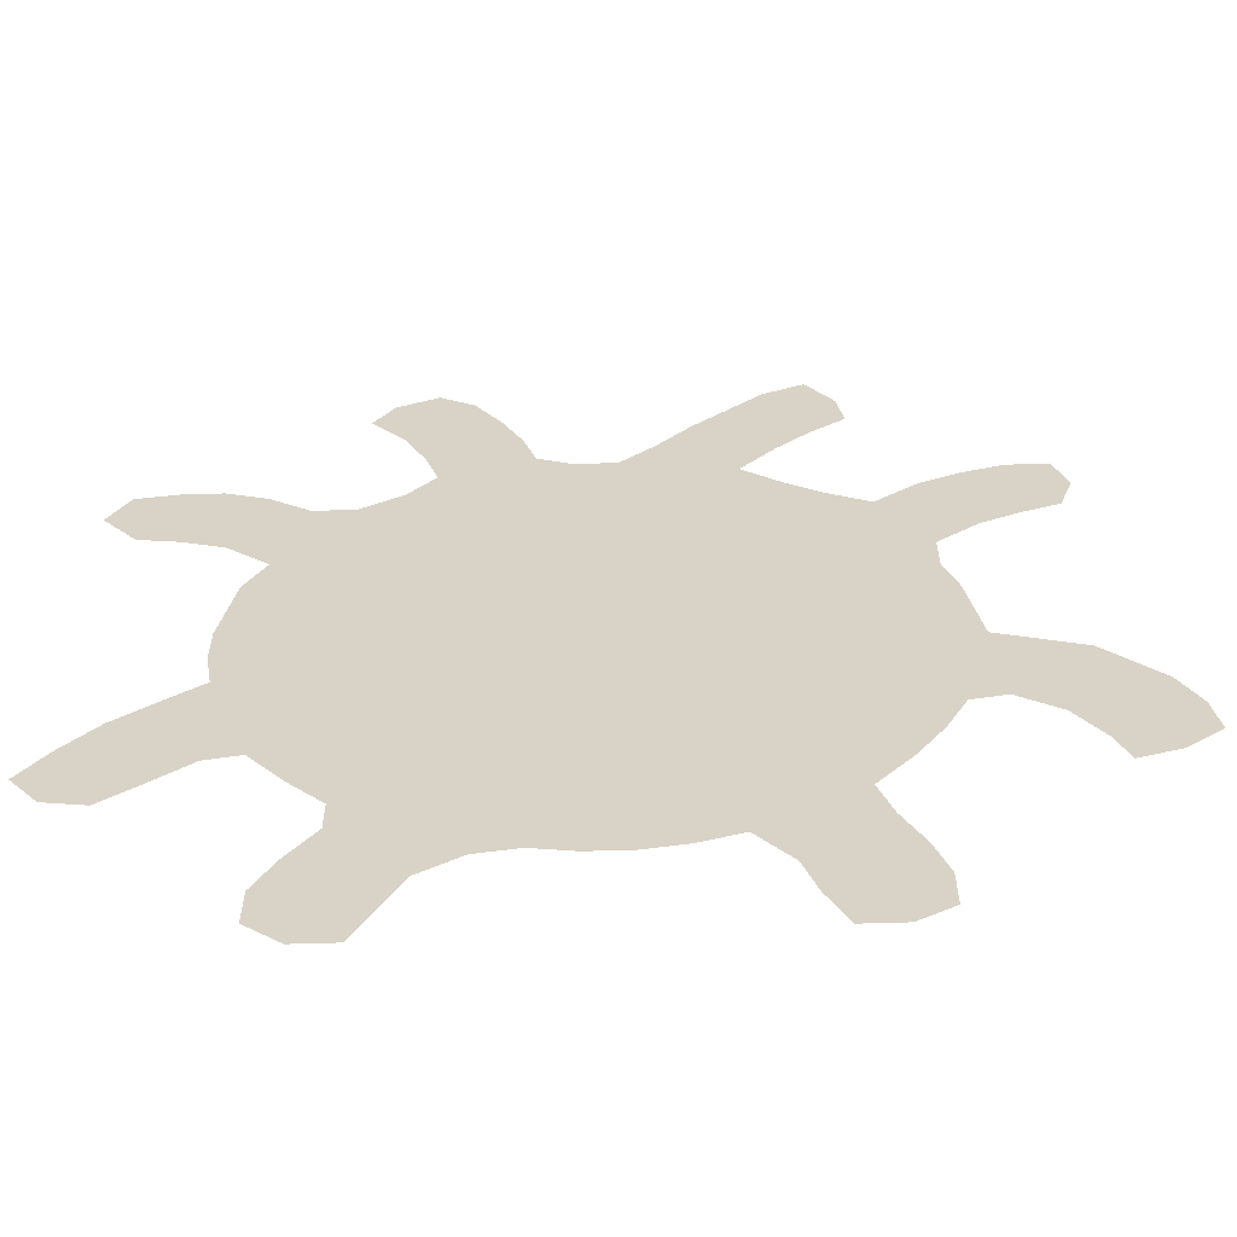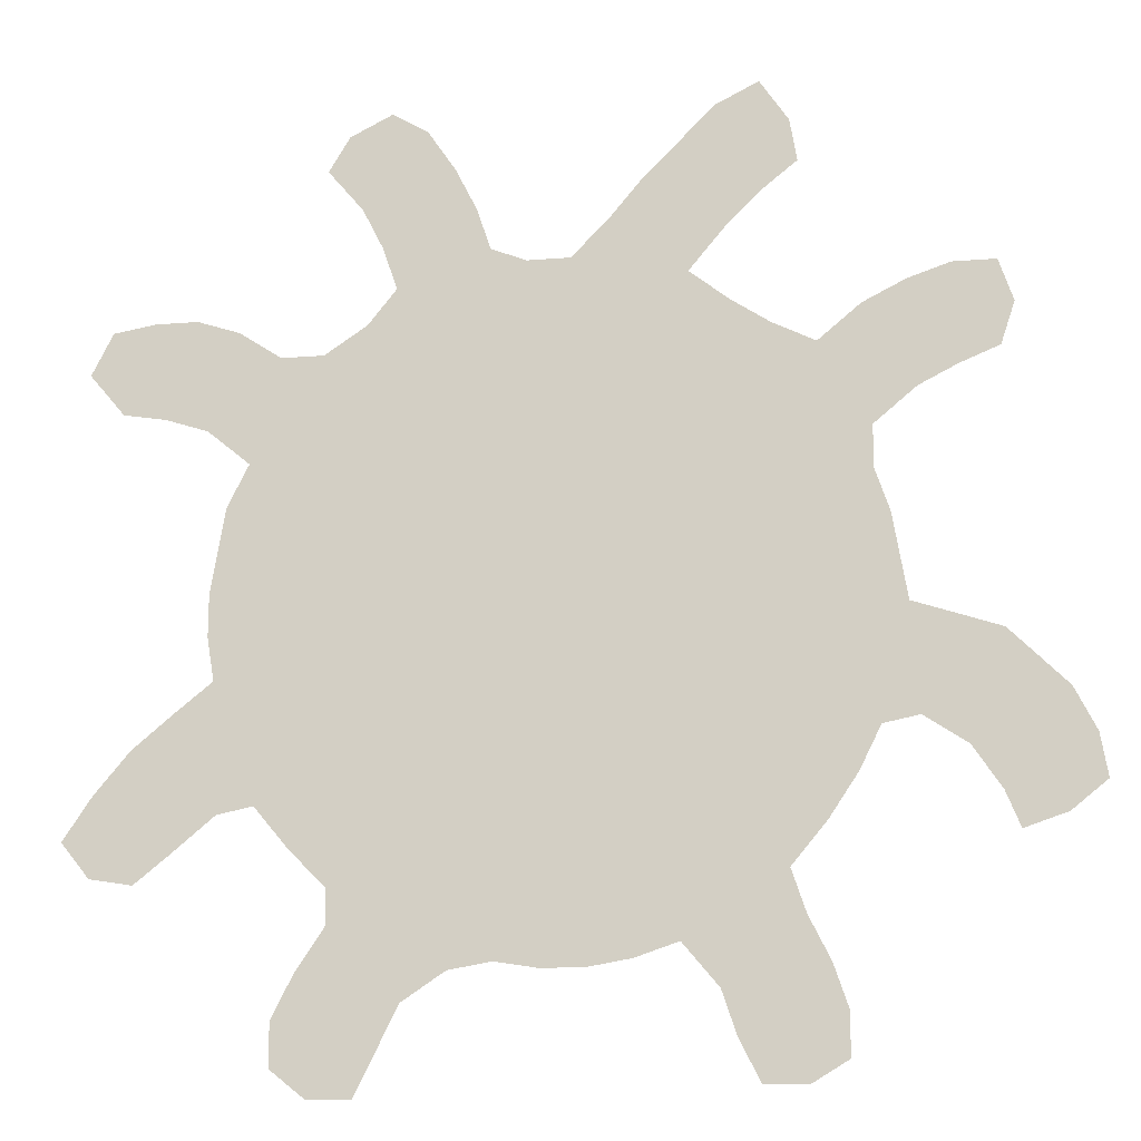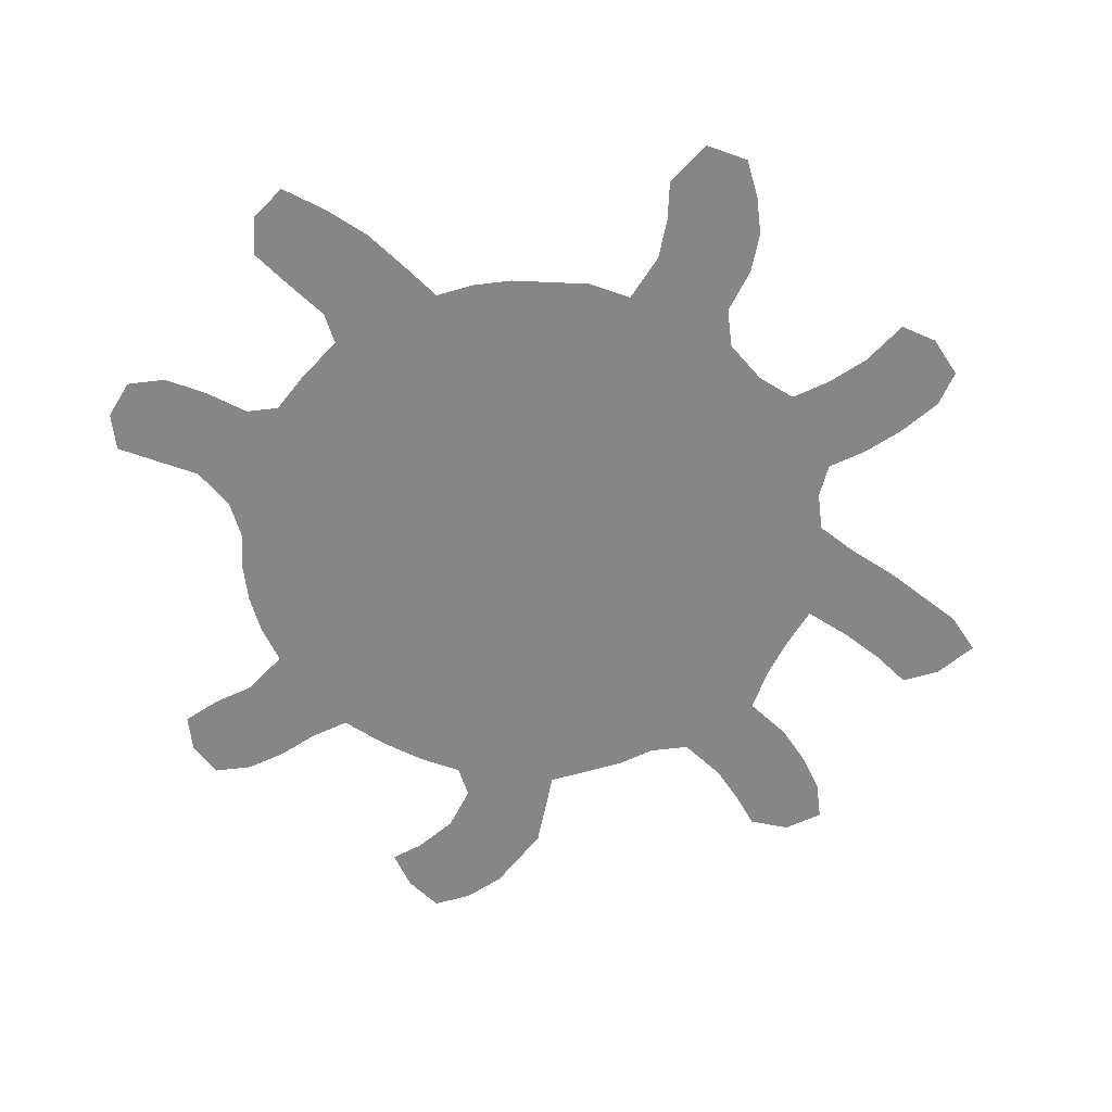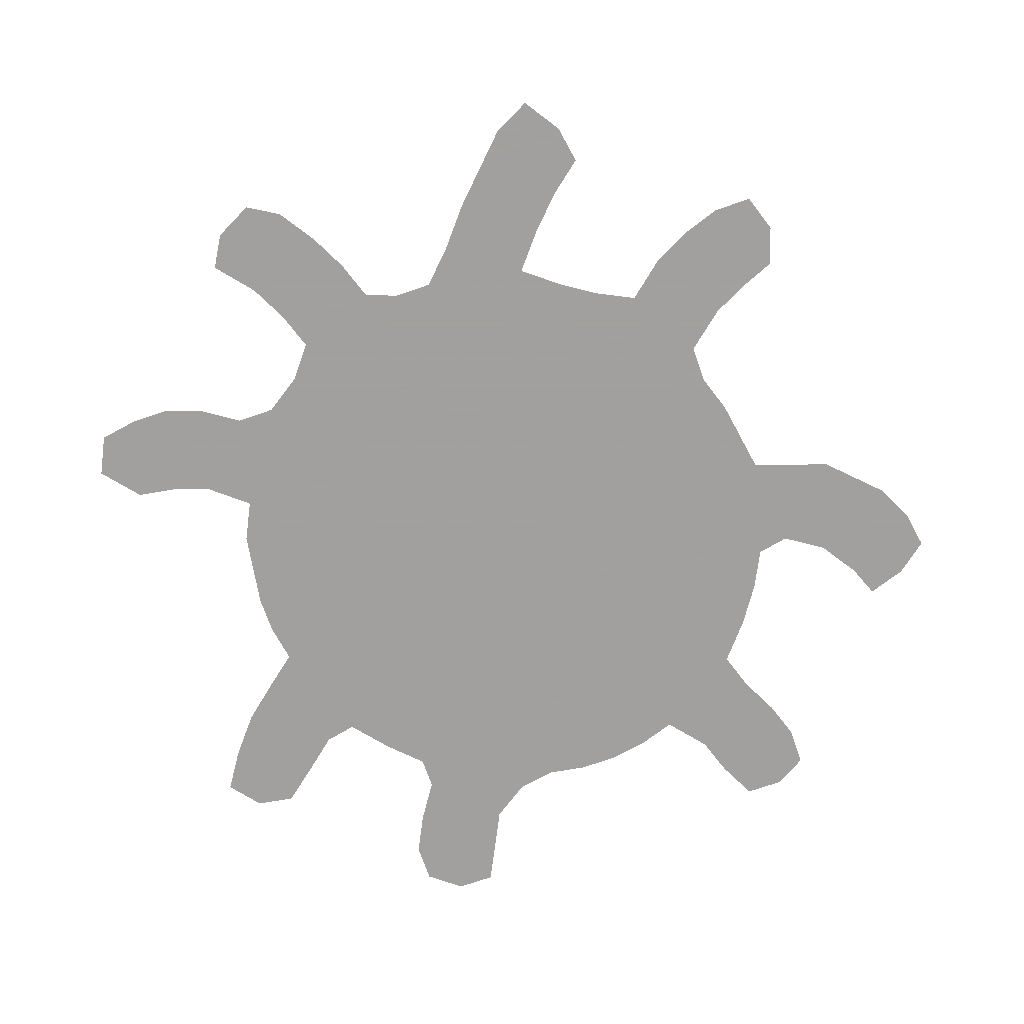
<metadata>
{"format":"obj","ext":"obj","renderer":"f3d","projection":"perspective","resolution":1024,"background":"white","views":[{"elev":-61.8,"azim":-178.2,"up":"+Y"},{"elev":-15.8,"azim":-170.4,"up":"+Y"},{"elev":-62.0,"azim":96.9,"up":"+Z"},{"elev":-71.9,"azim":-160.8,"up":"+Z"}]}
</metadata>
<code>
v 0.08823 0.4265 0
v 0.1316 0.4409 0
v 0.1765 0.4559 0
v 0.1844 0.5037 0
v 0.1912 0.5441 0
v 0.2059 0.5882 0
v 0.2059 0.6323 0
v 0.1618 0.6691 0
v 0.1228 0.6888 0
v 0.08088 0.7059 0
v 0.06618 0.75 0
v 0.08088 0.7941 0
v 0.125 0.7941 0
v 0.1691 0.7794 0
v 0.2132 0.7573 0
v 0.2574 0.7206 0
v 0.3015 0.7427 0
v 0.3412 0.7689 0
v 0.3824 0.8015 0
v 0.3456 0.8456 0
v 0.3088 0.8823 0
v 0.2721 0.9118 0
v 0.2794 0.9559 0
v 0.3088 1 0
v 0.3529 0.9779 0
v 0.3904 0.9405 0
v 0.4265 0.9044 0
v 0.4632 0.8603 0
v 0.5 0.8235 0
v 0.5441 0.8235 0
v 0.5809 0.8382 0
v 0.5956 0.8823 0
v 0.6177 0.9265 0
v 0.6471 0.9706 0
v 0.6838 0.9927 0
v 0.7279 0.9706 0
v 0.75 0.9338 0
v 0.7132 0.8897 0
v 0.6912 0.8456 0
v 0.6765 0.8015 0
v 0.7059 0.7647 0
v 0.75 0.7353 0
v 0.7941 0.7353 0
v 0.8382 0.7647 0
v 0.8823 0.7794 0
v 0.9265 0.7794 0
v 0.9706 0.7721 0
v 0.9927 0.7279 0
v 0.9559 0.6838 0
v 0.9118 0.6765 0
v 0.8677 0.6618 0
v 0.8235 0.625 0
v 0.8456 0.5809 0
v 0.8523 0.5405 0
v 0.8603 0.4926 0
v 0.8603 0.4485 0
v 0.8529 0.4044 0
v 0.8903 0.3745 0
v 0.9338 0.3382 0
v 0.9706 0.2941 0
v 1 0.25 0
v 0.9706 0.2132 0
v 0.9265 0.2059 0
v 0.8891 0.2358 0
v 0.8456 0.2721 0
v 0.8088 0.2794 0
v 0.7721 0.2353 0
v 0.7353 0.1985 0
v 0.7353 0.1618 0
v 0.7647 0.1177 0
v 0.7868 0.07353 0
v 0.7868 0.02941 0
v 0.75 0 0
v 0.7059 0 0
v 0.6834 0.04492 0
v 0.6618 0.08823 0
v 0.6177 0.1177 0
v 0.5735 0.125 0
v 0.5294 0.1177 0
v 0.4853 0.1177 0
v 0.4412 0.125 0
v 0.3971 0.1397 0
v 0.3603 0.09559 0
v 0.3456 0.05147 0
v 0.3235 0.007353 0
v 0.2794 0.007353 0
v 0.2427 0.02941 0
v 0.2427 0.07353 0
v 0.2574 0.1177 0
v 0.2794 0.1618 0
v 0.2941 0.2059 0
v 0.2574 0.25 0
v 0.2279 0.2941 0
v 0.2059 0.3382 0
v 0.1691 0.3456 0
v 0.125 0.3162 0
v 0.09559 0.2721 0
v 0.08088 0.2353 0
v 0.03676 0.25 0
v 0 0.2794 0
v 0.007353 0.3235 0
v 0.02941 0.3676 0
v 0.05642 0.3946 0
v 0.09823 0.7559 0
v 0.3052 0.9253 0
v 0.03669 0.2934 0
v 0.9426 0.2506 0
v 0.371 0.8907 0
v 0.6179 0.7932 0
v 0.2963 0.03603 0
v 0.811 0.6789 0
v 0.2677 0.6757 0
v 0.2144 0.6907 0
v 0.06476 0.2714 0
v 0.9088 0.2873 0
v 0.7077 0.1223 0
v 0.3187 0.9592 0
v 0.3437 0.9266 0
v 0.4213 0.181 0
v 0.5264 0.2379 0
v 0.8754 0.3235 0
v 0.939 0.7281 0
v 0.5083 0.1516 0
v 0.1223 0.382 0
v 0.08181 0.3522 0
v 0.18 0.3972 0
v 0.13 0.7407 0
v 0.516 0.7781 0
v 0.4641 0.6799 0
v 0.5186 0.6184 0
v 0.2848 0.07034 0
v 0.6375 0.8432 0
v 0.4532 0.822 0
v 0.4241 0.8015 0
v 0.4065 0.8504 0
v 0.8381 0.3617 0
v 0.8245 0.3163 0
v 0.6622 0.143 0
v 0.8413 0.7129 0
v 0.1711 0.7214 0
v 0.5197 0.5652 0
v 0.5262 0.5135 0
v 0.8205 0.5758 0
v 0.5473 0.3662 0
v 0.2166 0.4334 0
v 0.4885 0.2691 0
v 0.3285 0.1887 0
v 0.3289 0.1418 0
v 0.7394 0.04026 0
v 0.7238 0.08059 0
v 0.6954 0.9395 0
v 0.6714 0.8874 0
v 0.8872 0.7272 0
v 0.3091 0.1054 0
v 0.614 0.2678 0
v 0.7173 0.647 0
v 0.2474 0.6387 0
v 0.3639 0.6772 0
v 0.3382 0.6314 0
v 0.3673 0.5983 0
v 0.4661 0.7733 0
v 0.4422 0.7217 0
v 0.5753 0.7066 0
v 0.5686 0.1988 0
v 0.3226 0.5793 0
v 0.5148 0.1927 0
v 0.3634 0.5543 0
v 0.3661 0.4767 0
v 0.5239 0.2871 0
v 0.6504 0.4063 0
v 0.6911 0.4419 0
v 0.4699 0.2177 0
v 0.416 0.2305 0
v 0.3929 0.715 0
v 0.5337 0.6999 0
v 0.4931 0.7255 0
v 0.6641 0.6604 0
v 0.6109 0.6743 0
v 0.6621 0.2795 0
v 0.6938 0.5016 0
v 0.6825 0.5553 0
v 0.6752 0.6095 0
v 0.3642 0.3505 0
v 0.6745 0.3304 0
v 0.5354 0.4161 0
v 0.3789 0.3898 0
v 0.6532 0.9262 0
v 0.3553 0.297 0
v 0.2146 0.4823 0
v 0.3733 0.2533 0
v 0.2795 0.5968 0
v 0.285 0.549 0
v 0.6487 0.2313 0
v 0.7061 0.7015 0
v 0.6524 0.7075 0
v 0.5558 0.6561 0
v 0.5895 0.6282 0
v 0.7457 0.3179 0
v 0.5907 0.3039 0
v 0.6138 0.481 0
v 0.6049 0.5313 0
v 0.6269 0.1799 0
v 0.7596 0.5622 0
v 0.5964 0.5814 0
v 0.61 0.429 0
v 0.4536 0.4434 0
v 0.451 0.485 0
v 0.2879 0.3709 0
v 0.4477 0.2575 0
v 0.2896 0.4126 0
v 0.5937 0.3433 0
v 0.3784 0.6406 0
v 0.4083 0.6203 0
v 0.8192 0.5049 0
v 0.6165 0.7319 0
v 0.5842 0.7536 0
v 0.4453 0.5565 0
v 0.4401 0.5204 0
v 0.4382 0.5948 0
v 0.2838 0.4547 0
v 0.2869 0.4991 0
v 0.7478 0.3713 0
v 0.3178 0.6728 0
v 0.6961 0.2418 0
v 0.7379 0.2613 0
v 0.7725 0.4491 0
v 0.7729 0.5032 0
v 0.7495 0.6093 0
v 0.4949 0.4303 0
v 0.603 0.3841 0
v 0.4631 0.3594 0
v 0.4565 0.3991 0
v 0.3087 0.2992 0
v 0.2632 0.3313 0
v 0.3216 0.2468 0
v 0.4403 0.3259 0
v 0.415 0.6723 0
v 0.2976 0.7058 0
v 0.5081 0.6702 0
v 0.5655 0.7888 0
v 0.7737 0.6445 0
v 0.7012 0.1651 0
v 0.6454 0.4467 0
v 0.4104 0.456 0
v 0.2496 0.4754 0
v 0.2544 0.4294 0
v 0.6081 0.2225 0
v 0.4161 0.7601 0
v 0.5422 0.7428 0
v 0.4059 0.5369 0
v 0.483 0.5299 0
v 0.5626 0.2756 0
v 0.5744 0.2408 0
v 0.5896 0.1578 0
v 0.4697 0.1666 0
v 0.3714 0.2089 0
v 0.4835 0.6368 0
v 0.3425 0.7187 0
v 0.3753 0.7532 0
v 0.6295 0.6224 0
v 0.7382 0.4178 0
v 0.2953 0.6322 0
v 0.7158 0.5894 0
v 0.7886 0.3464 0
v 0.4578 0.2949 0
v 0.3197 0.3398 0
v 0.2357 0.5303 0
v 0.55 0.3208 0
v 0.6343 0.89 0
v 0.5697 0.4975 0
v 0.7951 0.4012 0
v 0.07824 0.3087 0
v 0.7777 0.2931 0
v 0.6596 0.4801 0
v 0.6483 0.5218 0
v 0.3682 0.1596 0
v 0.5319 0.4645 0
v 0.5727 0.4509 0
v 0.5474 0.1592 0
v 0.4912 0.4785 0
v 0.4096 0.2826 0
v 0.3334 0.3938 0
v 0.6317 0.3145 0
v 0.6776 0.195 0
v 0.4038 0.5758 0
v 0.4794 0.588 0
v 0.4475 0.6344 0
v 0.373 0.5156 0
v 0.4083 0.4953 0
v 0.3292 0.5172 0
v 0.5554 0.5983 0
v 0.6544 0.7599 0
v 0.7571 0.6895 0
v 0.244 0.5872 0
v 0.8169 0.4553 0
v 0.7321 0.4677 0
v 0.8009 0.5448 0
v 0.7258 0.5403 0
v 0.7319 0.5038 0
v 0.5618 0.5467 0
v 0.6387 0.5712 0
v 0.6796 0.7338 0
v 0.7875 0.5958 0
v 0.2383 0.3833 0
v 0.643 0.3611 0
v 0.6944 0.3851 0
v 0.7136 0.342 0
v 0.5728 0.4079 0
v 0.3245 0.4551 0
v 0.5012 0.3815 0
v 0.3693 0.4308 0
v 0.4149 0.4136 0
v 0.2757 0.2836 0
v 0.3961 0.3237 0
v 0.4158 0.3661 0
v 0.7048 0.2941 0
v 0.4984 0.3279 0
v 0.04647 0.3306 0
f 11 104 12
f 21 105 22
f 60 107 61
f 84 110 85
f 256 276 119
f 113 157 112
f 8 113 140
f 97 114 98
f 99 106 100
f 97 272 114
f 115 64 107
f 69 242 116
f 23 117 24
f 21 118 105
f 21 108 118
f 121 65 115
f 262 165 159
f 124 95 126
f 318 102 101
f 126 94 304
f 9 127 10
f 10 127 104
f 7 294 157
f 212 160 213
f 84 131 110
f 86 110 87
f 71 149 72
f 31 109 132
f 19 134 135
f 134 161 133
f 174 237 162
f 135 27 108
f 136 137 121
f 165 160 159
f 47 122 48
f 9 140 127
f 192 221 290
f 165 192 290
f 189 3 145
f 202 247 164
f 82 81 119
f 83 276 148
f 73 149 74
f 71 150 149
f 70 116 150
f 36 151 37
f 34 187 151
f 34 151 35
f 132 39 152
f 44 139 153
f 46 153 122
f 52 143 53
f 83 148 154
f 154 89 131
f 124 125 96
f 79 123 80
f 262 159 223
f 54 214 55
f 104 13 12
f 105 23 22
f 106 318 101
f 107 62 61
f 107 63 62
f 20 108 21
f 110 86 85
f 195 178 177
f 43 293 111
f 113 112 16
f 7 113 8
f 7 157 113
f 113 16 15
f 140 113 15
f 114 99 98
f 106 101 100
f 114 106 99
f 107 64 63
f 59 115 60
f 60 115 107
f 138 77 76
f 116 138 76
f 69 116 70
f 117 25 24
f 118 25 117
f 105 117 23
f 105 118 117
f 118 26 25
f 118 108 26
f 30 240 31
f 164 120 166
f 166 120 172
f 59 121 115
f 46 122 47
f 172 146 209
f 82 119 276
f 256 119 173
f 1 124 2
f 2 126 3
f 2 124 126
f 125 103 102
f 96 125 272
f 272 125 318
f 126 95 94
f 3 126 145
f 104 11 10
f 127 13 104
f 6 294 7
f 158 237 174
f 16 112 238
f 176 175 249
f 134 248 161
f 196 130 291
f 42 293 43
f 43 111 139
f 110 131 87
f 131 88 87
f 149 73 72
f 31 132 32
f 132 40 39
f 132 109 40
f 133 29 28
f 135 133 28
f 135 134 133
f 175 176 239
f 133 161 29
f 30 128 240
f 29 128 30
f 108 27 26
f 19 135 20
f 20 135 108
f 135 28 27
f 198 307 316
f 65 137 66
f 121 137 65
f 68 242 69
f 122 49 48
f 43 139 44
f 111 52 51
f 80 123 255
f 140 15 14
f 8 140 9
f 127 14 13
f 127 140 14
f 201 300 270
f 203 227 297
f 237 129 162
f 243 205 170
f 207 289 244
f 234 94 93
f 189 145 245
f 189 4 3
f 40 292 41
f 173 172 209
f 120 169 146
f 235 190 188
f 90 147 91
f 148 147 90
f 82 276 83
f 149 75 74
f 150 75 149
f 150 76 75
f 150 116 76
f 70 150 71
f 151 38 37
f 152 38 151
f 151 36 35
f 33 187 34
f 32 269 33
f 32 132 269
f 152 39 38
f 44 153 45
f 45 153 46
f 122 50 49
f 122 153 50
f 143 54 53
f 154 90 89
f 154 148 90
f 131 89 88
f 83 154 84
f 84 154 131
f 124 96 95
f 1 103 124
f 124 103 125
f 253 247 155
f 224 179 193
f 55 295 56
f 223 159 158
f 161 128 29
f 259 174 248
f 248 174 162
f 109 216 215
f 216 240 249
f 79 279 123
f 179 283 155
f 285 250 217
f 213 160 285
f 251 207 280
f 268 199 211
f 164 247 253
f 120 252 169
f 264 271 222
f 120 146 172
f 202 164 254
f 279 164 166
f 255 166 172
f 147 276 256
f 119 172 173
f 112 223 238
f 129 257 239
f 176 129 239
f 17 258 18
f 162 129 176
f 161 176 128
f 161 162 176
f 215 178 195
f 255 172 119
f 249 175 163
f 225 316 224
f 159 160 212
f 296 261 226
f 227 298 299
f 138 202 77
f 295 214 227
f 301 201 275
f 204 291 300
f 302 195 194
f 241 293 156
f 203 263 298
f 5 4 267
f 266 282 208
f 264 198 273
f 170 205 230
f 220 246 210
f 232 312 315
f 266 234 233
f 265 209 146
f 267 4 189
f 235 233 313
f 256 173 190
f 269 152 187
f 242 138 116
f 58 121 59
f 57 271 136
f 165 167 160
f 191 192 165
f 6 5 267
f 192 294 267
f 193 179 155
f 274 200 243
f 41 194 42
f 177 260 182
f 306 261 171
f 163 196 178
f 178 197 260
f 178 196 197
f 175 196 163
f 293 241 111
f 275 201 200
f 115 65 64
f 142 277 270
f 200 278 205
f 142 280 277
f 280 207 206
f 195 177 194
f 209 265 281
f 109 292 40
f 173 209 281
f 186 311 282
f 184 305 283
f 283 211 199
f 68 224 284
f 284 224 193
f 212 213 237
f 215 163 178
f 215 216 163
f 240 128 249
f 217 218 251
f 285 167 250
f 219 217 286
f 129 287 257
f 129 237 287
f 167 288 250
f 218 289 207
f 167 290 288
f 268 144 317
f 136 264 137
f 306 171 170
f 222 271 261
f 291 141 300
f 197 291 204
f 262 223 112
f 41 302 194
f 292 215 195
f 42 194 293
f 68 225 224
f 294 191 157
f 158 159 212
f 295 57 56
f 296 171 261
f 143 297 54
f 299 298 180
f 138 284 202
f 55 214 295
f 296 227 299
f 300 142 270
f 241 156 228
f 263 156 182
f 52 303 143
f 303 228 203
f 263 182 181
f 191 294 192
f 210 304 208
f 229 310 185
f 170 230 305
f 305 230 211
f 306 307 222
f 222 307 198
f 230 308 144
f 230 205 308
f 168 309 311
f 185 310 144
f 244 168 311
f 232 206 312
f 313 93 92
f 235 313 92
f 314 281 236
f 313 234 93
f 188 266 233
f 235 188 233
f 91 235 92
f 91 147 235
f 317 236 265
f 314 315 183
f 273 198 225
f 316 184 179
f 125 102 318
f 236 317 231
f 237 213 287
f 16 238 17
f 238 258 17
f 176 249 128
f 18 259 19
f 19 259 248
f 175 239 196
f 239 130 196
f 31 240 109
f 109 240 216
f 57 136 58
f 58 136 121
f 77 202 254
f 120 253 252
f 80 255 81
f 81 255 119
f 111 241 52
f 201 270 200
f 303 297 143
f 200 205 243
f 207 244 206
f 206 244 312
f 267 245 221
f 221 245 220
f 246 304 210
f 245 145 246
f 211 144 268
f 230 144 211
f 247 193 155
f 202 193 247
f 157 262 112
f 158 212 237
f 19 248 134
f 161 248 162
f 216 249 163
f 250 218 217
f 250 289 218
f 286 217 251
f 285 217 219
f 213 285 219
f 221 220 309
f 218 207 251
f 267 189 245
f 155 199 252
f 253 155 252
f 164 253 120
f 271 226 261
f 77 254 78
f 279 254 164
f 123 166 255
f 147 256 235
f 223 158 258
f 258 158 174
f 238 223 258
f 257 130 239
f 257 287 286
f 258 174 259
f 18 258 259
f 197 204 260
f 177 178 260
f 295 227 226
f 301 275 181
f 181 275 180
f 204 300 201
f 156 263 228
f 298 263 181
f 228 263 203
f 203 298 227
f 210 208 282
f 229 206 232
f 222 198 264
f 136 271 264
f 41 292 302
f 232 315 231
f 236 231 315
f 310 229 232
f 78 279 79
f 236 281 265
f 266 208 234
f 183 282 266
f 192 267 221
f 235 256 190
f 252 268 169
f 225 198 316
f 279 166 123
f 269 132 152
f 242 284 138
f 270 278 200
f 57 295 271
f 114 272 106
f 96 272 97
f 171 274 243
f 170 171 243
f 153 139 51
f 153 51 50
f 177 156 194
f 302 292 195
f 222 261 306
f 137 273 66
f 66 273 67
f 137 264 273
f 274 171 180
f 275 274 180
f 191 262 157
f 275 200 274
f 191 165 262
f 260 301 182
f 182 301 181
f 260 204 301
f 183 266 188
f 314 236 315
f 139 111 51
f 277 185 278
f 277 280 229
f 278 185 308
f 270 277 278
f 277 229 185
f 280 206 229
f 142 251 280
f 78 254 279
f 173 281 190
f 281 188 190
f 186 282 183
f 184 283 179
f 155 283 199
f 68 284 242
f 202 284 193
f 251 142 141
f 286 251 141
f 160 167 285
f 286 141 130
f 257 286 130
f 287 219 286
f 287 213 219
f 220 245 246
f 288 168 289
f 288 290 168
f 289 168 244
f 250 288 289
f 290 309 168
f 290 221 309
f 167 165 290
f 130 141 291
f 197 196 291
f 109 215 292
f 156 293 194
f 67 225 68
f 226 271 295
f 180 171 296
f 226 227 296
f 297 214 54
f 298 181 180
f 297 227 214
f 296 299 180
f 141 142 300
f 301 204 201
f 276 147 148
f 52 241 303
f 156 177 182
f 303 203 297
f 303 241 228
f 145 126 304
f 246 145 304
f 294 6 267
f 33 269 187
f 187 152 151
f 306 305 184
f 283 305 211
f 170 305 306
f 307 184 316
f 306 184 307
f 308 185 144
f 308 205 278
f 309 210 282
f 309 220 210
f 310 231 317
f 310 232 231
f 312 311 186
f 311 309 282
f 315 312 186
f 312 244 311
f 233 234 313
f 183 188 314
f 314 188 281
f 234 304 94
f 234 208 304
f 169 317 146
f 146 317 265
f 315 186 183
f 252 199 268
f 67 273 225
f 224 316 179
f 169 268 317
f 317 144 310
f 106 272 318

</code>
